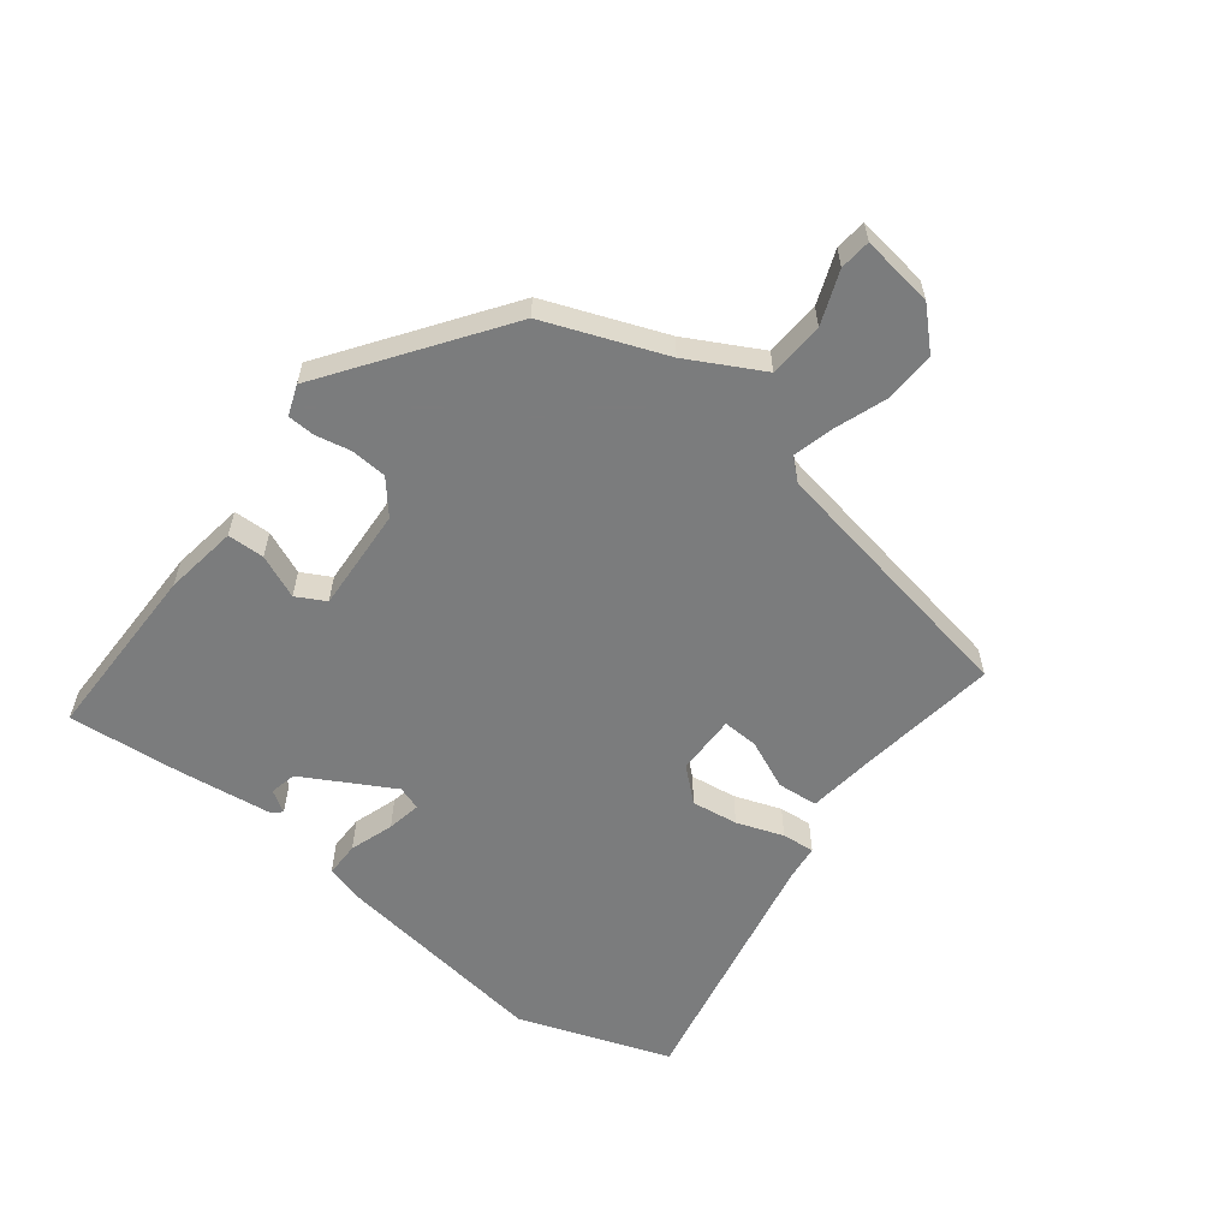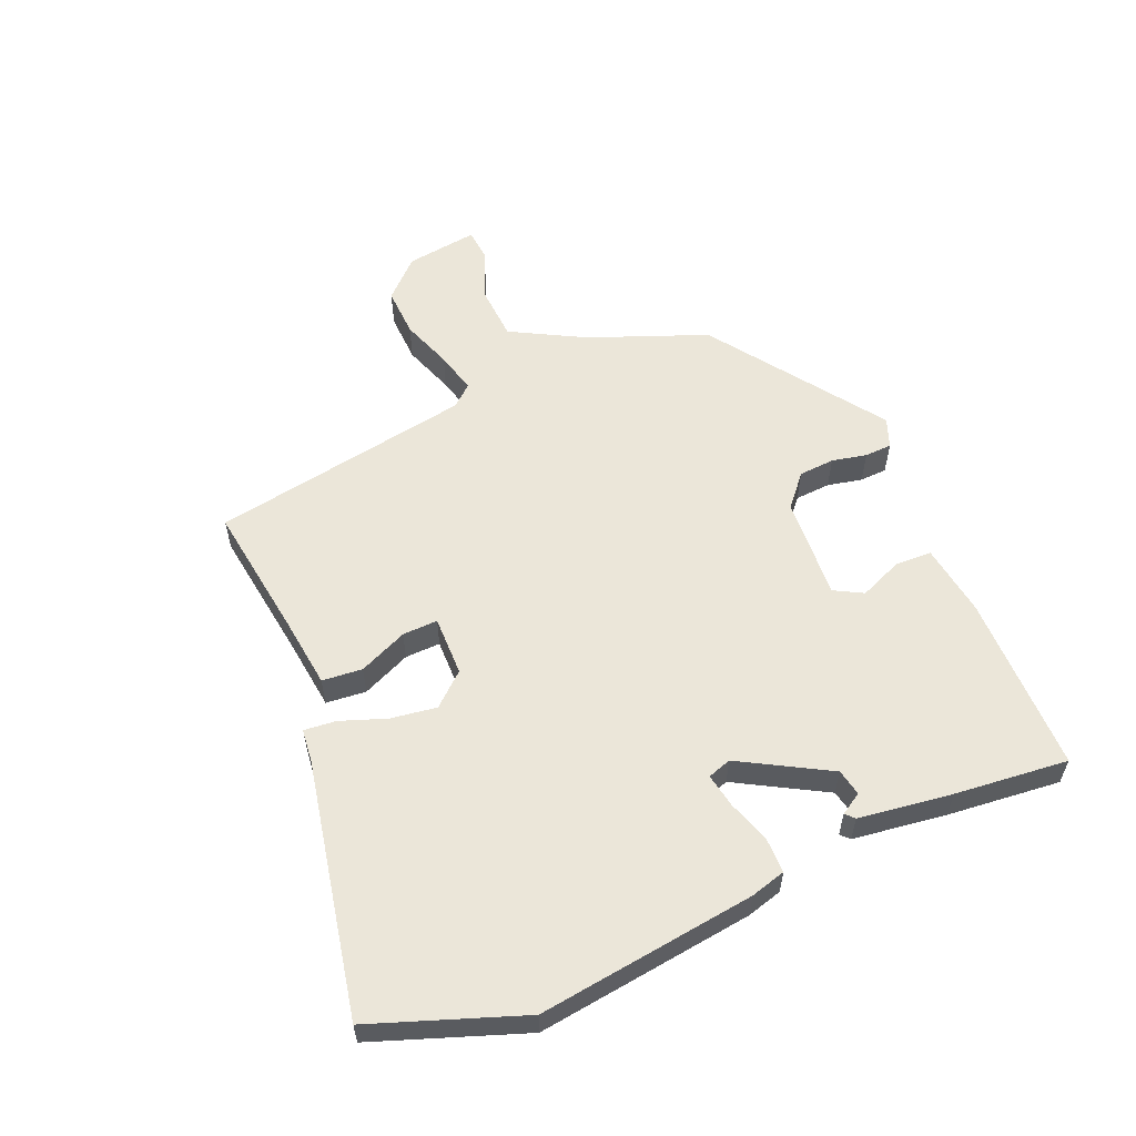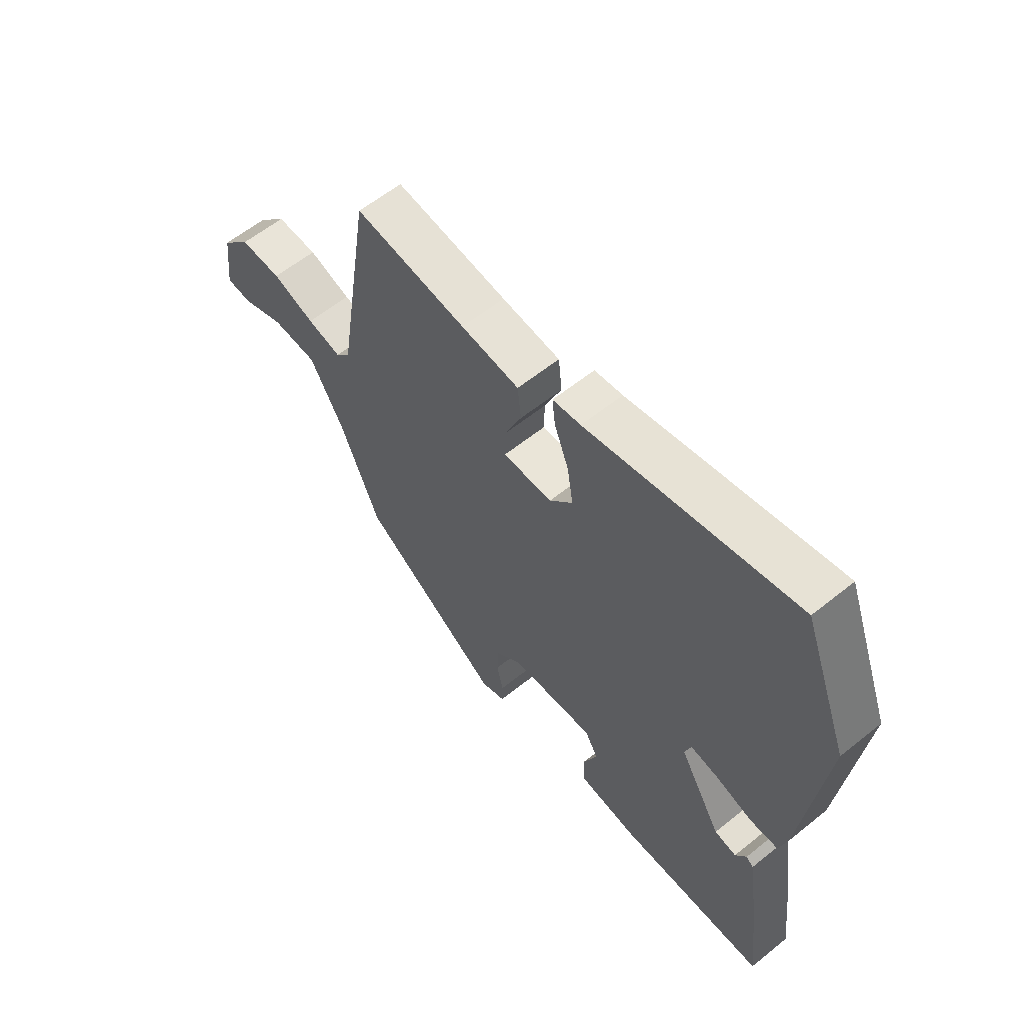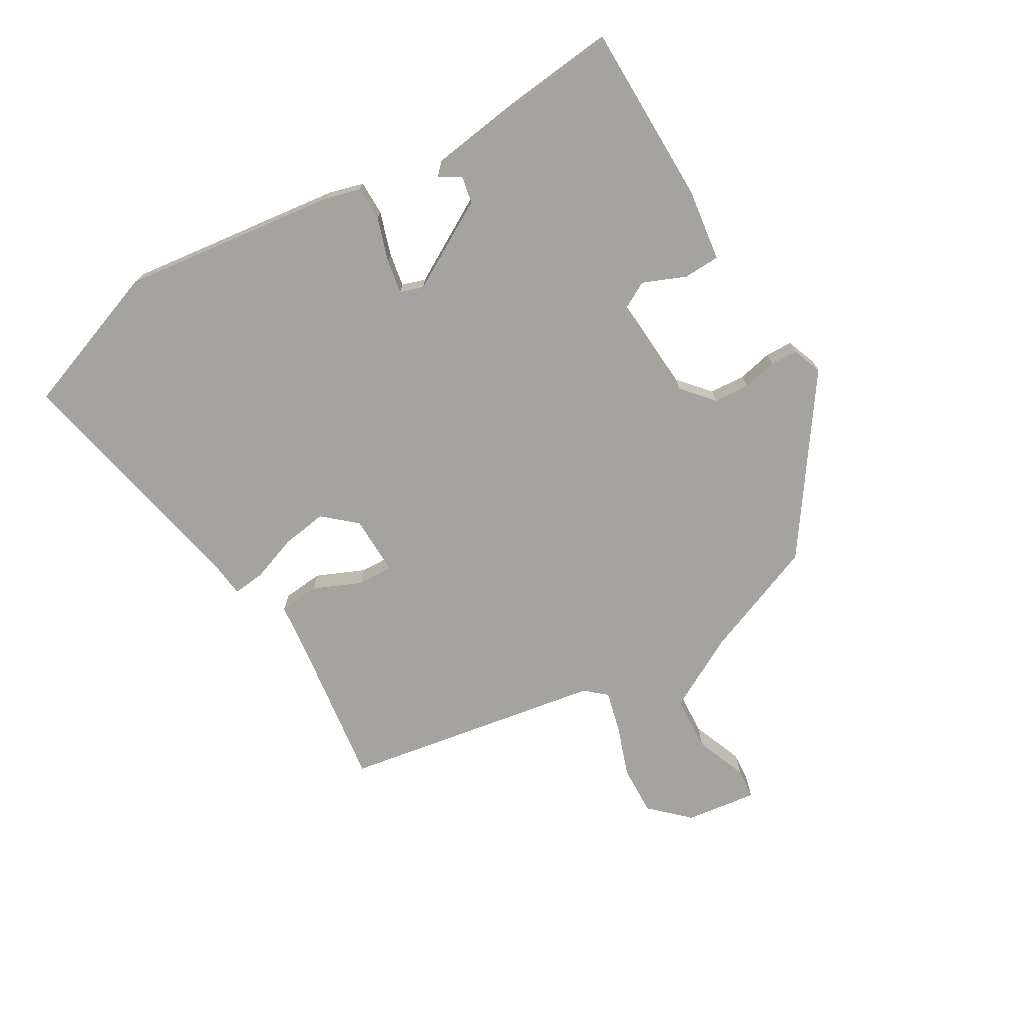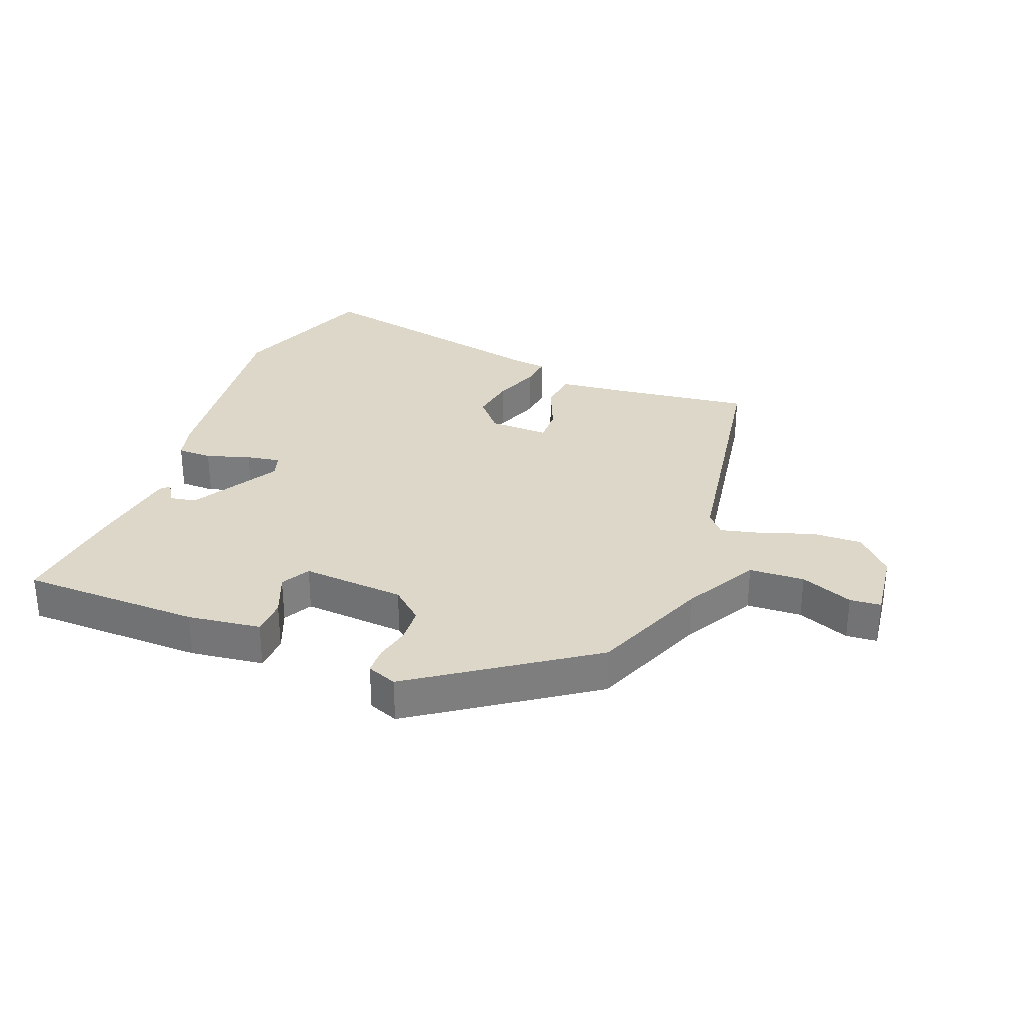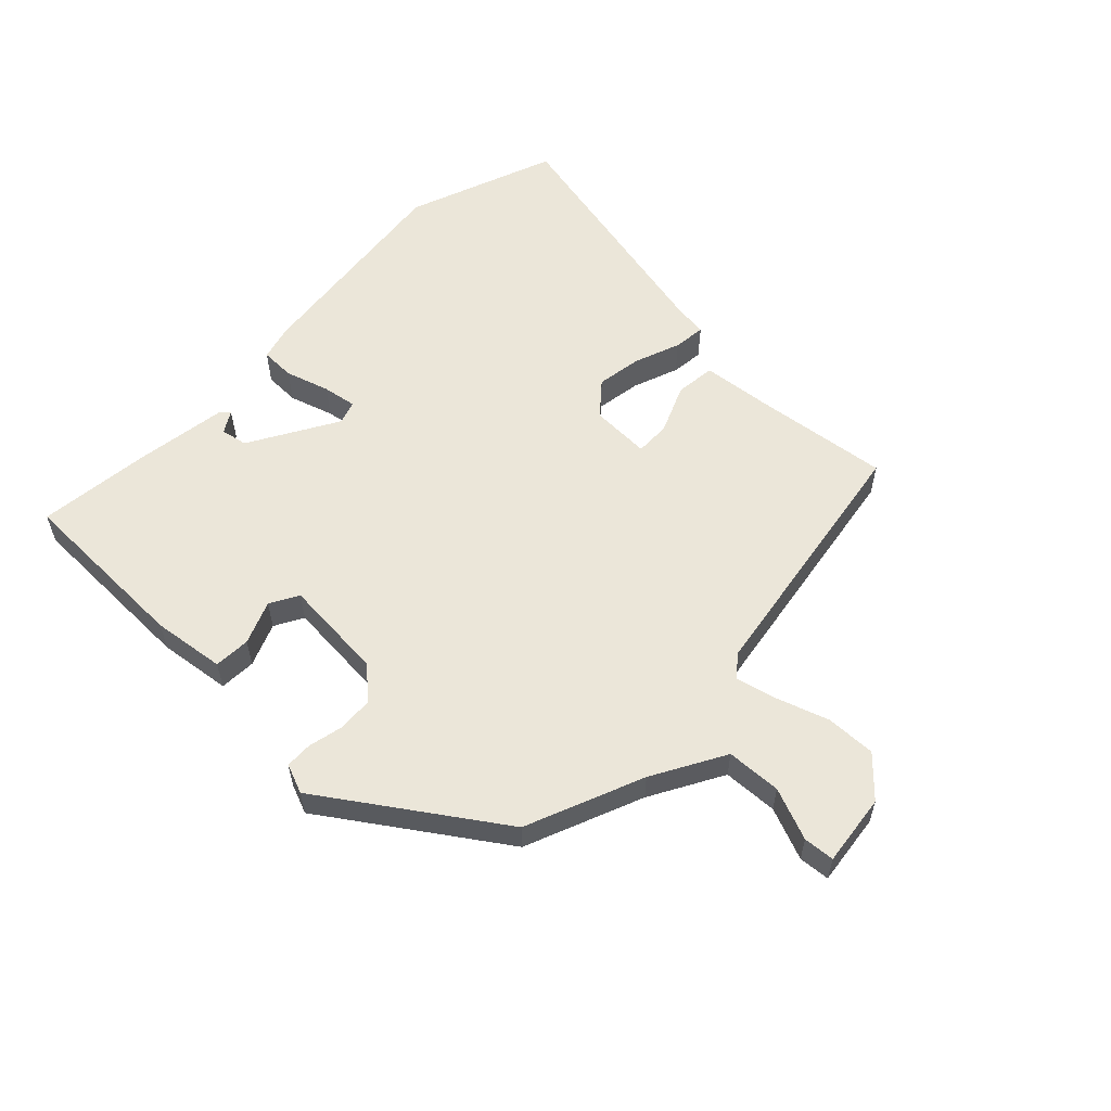
<metadata>
{"format":"obj","ext":"obj","renderer":"f3d","projection":"perspective","resolution":1024,"background":"white","views":[{"elev":-58.7,"azim":-128.9,"up":"+Y"},{"elev":57.5,"azim":66.1,"up":"+Y"},{"elev":60.1,"azim":50.5,"up":"+Z"},{"elev":-73.0,"azim":119.8,"up":"+Y"},{"elev":30.9,"azim":-159.2,"up":"+Y"},{"elev":57.6,"azim":-136.2,"up":"+Y"}]}
</metadata>
<code>
v 0.495 0.07 -0.482
v 0.206 0.07 -0.488
v 0.088 0.07 -0.473
v 0.085 0.07 -0.414
v 0.113 0.07 -0.344
v 0.087 0.07 -0.298
v -0.079 0.07 -0.311
v -0.13 0.07 -0.356
v -0.133 0.07 -0.414
v -0.12 0.07 -0.47
v -0.121 0.07 -0.514
v -0.169 0.07 -0.533
v -0.448 0.07 -0.344
v -0.526 0.07 -0.154
v -0.592 0.07 -0.037
v -0.681 0.07 -0.033
v -0.765 0.07 -0.067
v -0.815 0.07 -0.063
v -0.801 0.07 0.053
v -0.744 0.07 0.114
v -0.663 0.07 0.112
v -0.58 0.07 0.084
v -0.513 0.07 0.068
v -0.484 0.07 0.102
v -0.417 0.07 0.526
v -0.198 0.07 0.499
v -0.084 0.07 0.487
v -0.077 0.07 0.422
v -0.11 0.07 0.343
v -0.111 0.07 0.286
v -0.014 0.07 0.289
v 0.031 0.07 0.342
v 0.019 0.07 0.416
v -0.009 0.07 0.49
v -0.015 0.07 0.542
v 0.04 0.07 0.549
v 0.448 0.07 0.638
v 0.539 0.07 0.397
v 0.499 0.07 0.045
v 0.484 0.07 -0.012
v 0.428 0.07 -0.013
v 0.357 0.07 0.009
v 0.302 0.07 0.018
v 0.29 0.07 -0.02
v 0.373 0.07 -0.162
v 0.416 0.07 -0.17
v 0.437 0.07 -0.135
v 0.451 0.07 -0.148
v 0.474 0.07 -0.299
v 0.495 0 -0.482
v 0.206 0 -0.488
v 0.088 0 -0.473
v 0.085 0 -0.414
v 0.113 0 -0.344
v 0.087 0 -0.298
v -0.079 0 -0.311
v -0.13 0 -0.356
v -0.133 0 -0.414
v -0.12 0 -0.47
v -0.121 0 -0.514
v -0.169 0 -0.533
v -0.448 0 -0.344
v -0.526 0 -0.154
v -0.592 0 -0.037
v -0.681 0 -0.033
v -0.765 0 -0.067
v -0.815 0 -0.063
v -0.801 0 0.053
v -0.744 0 0.114
v -0.663 0 0.112
v -0.58 0 0.084
v -0.513 0 0.068
v -0.484 0 0.102
v -0.417 0 0.526
v -0.198 0 0.499
v -0.084 0 0.487
v -0.077 0 0.422
v -0.11 0 0.343
v -0.111 0 0.286
v -0.014 0 0.289
v 0.031 0 0.342
v 0.019 0 0.416
v -0.009 0 0.49
v -0.015 0 0.542
v 0.04 0 0.549
v 0.448 0 0.638
v 0.539 0 0.397
v 0.499 0 0.045
v 0.484 0 -0.012
v 0.428 0 -0.013
v 0.357 0 0.009
v 0.302 0 0.018
v 0.29 0 -0.02
v 0.373 0 -0.162
v 0.416 0 -0.17
v 0.437 0 -0.135
v 0.451 0 -0.148
v 0.474 0 -0.299
f 46 47 48 49
f 45 46 49 1
f 44 45 1 2
f 39 40 41 42
f 39 42 43
f 36 37 38 39
f 36 39 43
f 33 34 35 36
f 32 33 36 43
f 31 32 43 44
f 26 27 28 29
f 24 25 26 29
f 23 24 29 30
f 19 20 21 22
f 19 22 23
f 16 17 18 19
f 15 16 19 23
f 14 15 23 30
f 9 10 11 12
f 8 9 12 13
f 7 8 13 14
f 2 3 4 5
f 2 5 6
f 44 2 6
f 14 30 31 44
f 6 7 14 44
f 98 97 96 95
f 50 98 95 94
f 51 50 94 93
f 91 90 89 88
f 92 91 88
f 88 87 86 85
f 92 88 85
f 85 84 83 82
f 92 85 82 81
f 93 92 81 80
f 78 77 76 75
f 78 75 74 73
f 79 78 73 72
f 71 70 69 68
f 72 71 68
f 68 67 66 65
f 72 68 65 64
f 79 72 64 63
f 61 60 59 58
f 62 61 58 57
f 63 62 57 56
f 54 53 52 51
f 55 54 51
f 55 51 93
f 93 80 79 63
f 93 63 56 55
f 1 50 51 2
f 2 51 52 3
f 3 52 53 4
f 4 53 54 5
f 5 54 55 6
f 6 55 56 7
f 7 56 57 8
f 8 57 58 9
f 9 58 59 10
f 10 59 60 11
f 11 60 61 12
f 12 61 62 13
f 13 62 63 14
f 14 63 64 15
f 15 64 65 16
f 16 65 66 17
f 17 66 67 18
f 18 67 68 19
f 19 68 69 20
f 20 69 70 21
f 21 70 71 22
f 22 71 72 23
f 23 72 73 24
f 24 73 74 25
f 25 74 75 26
f 26 75 76 27
f 27 76 77 28
f 28 77 78 29
f 29 78 79 30
f 30 79 80 31
f 31 80 81 32
f 32 81 82 33
f 33 82 83 34
f 34 83 84 35
f 35 84 85 36
f 36 85 86 37
f 37 86 87 38
f 38 87 88 39
f 39 88 89 40
f 40 89 90 41
f 41 90 91 42
f 42 91 92 43
f 43 92 93 44
f 44 93 94 45
f 45 94 95 46
f 46 95 96 47
f 47 96 97 48
f 48 97 98 49
f 49 98 50 1

</code>
